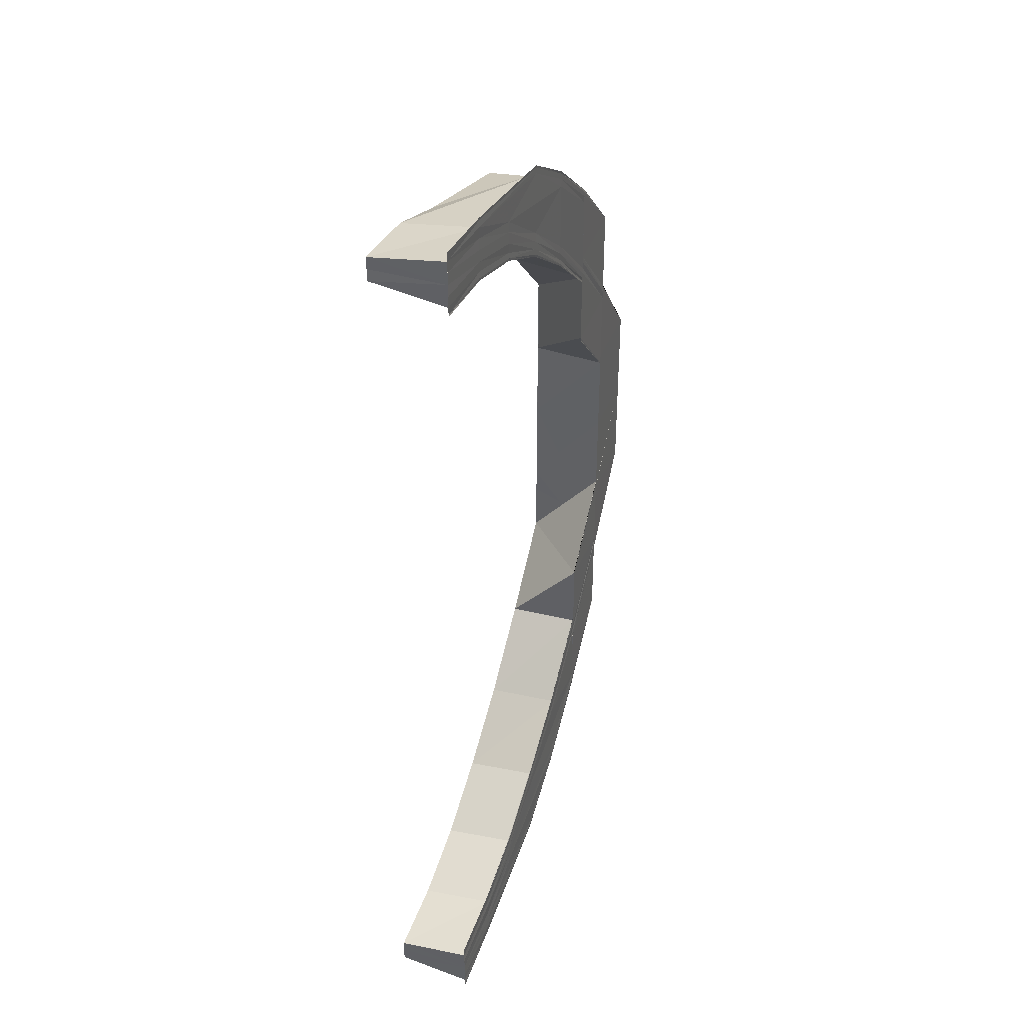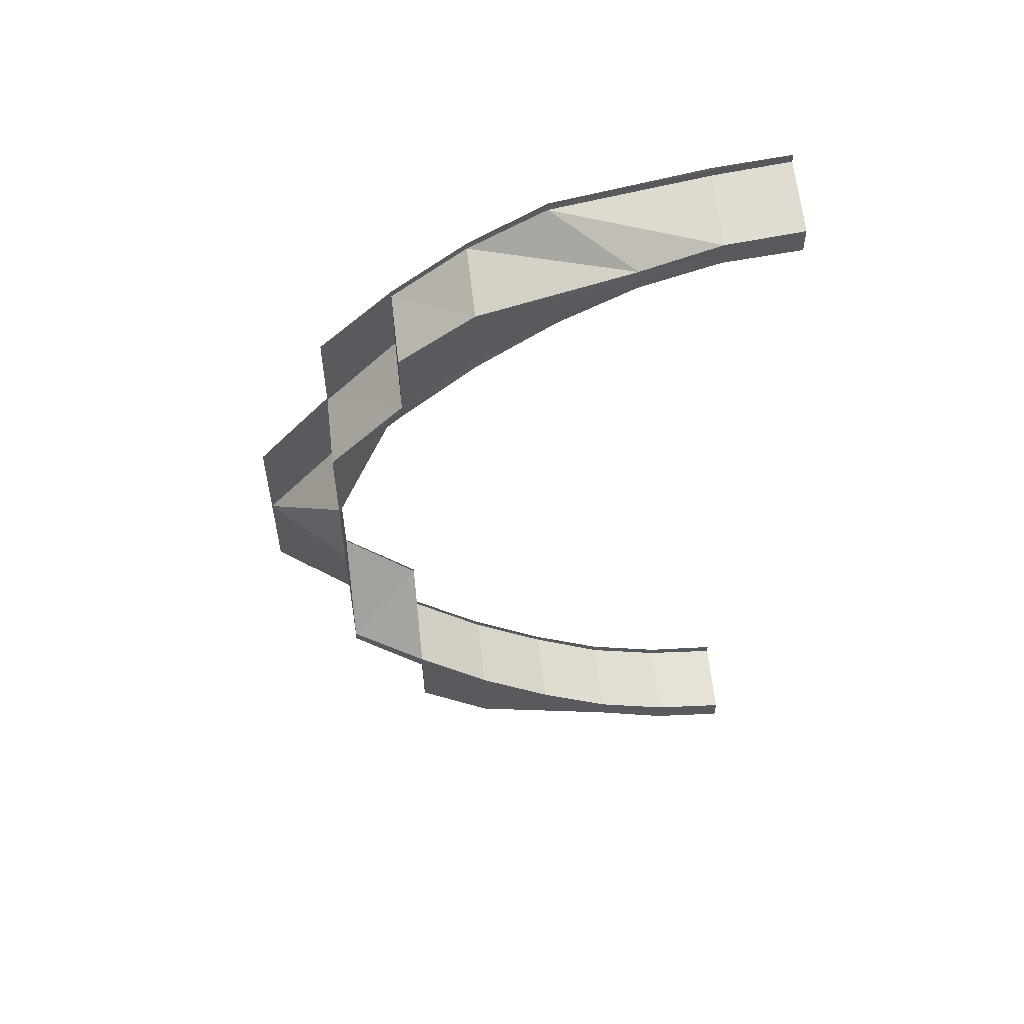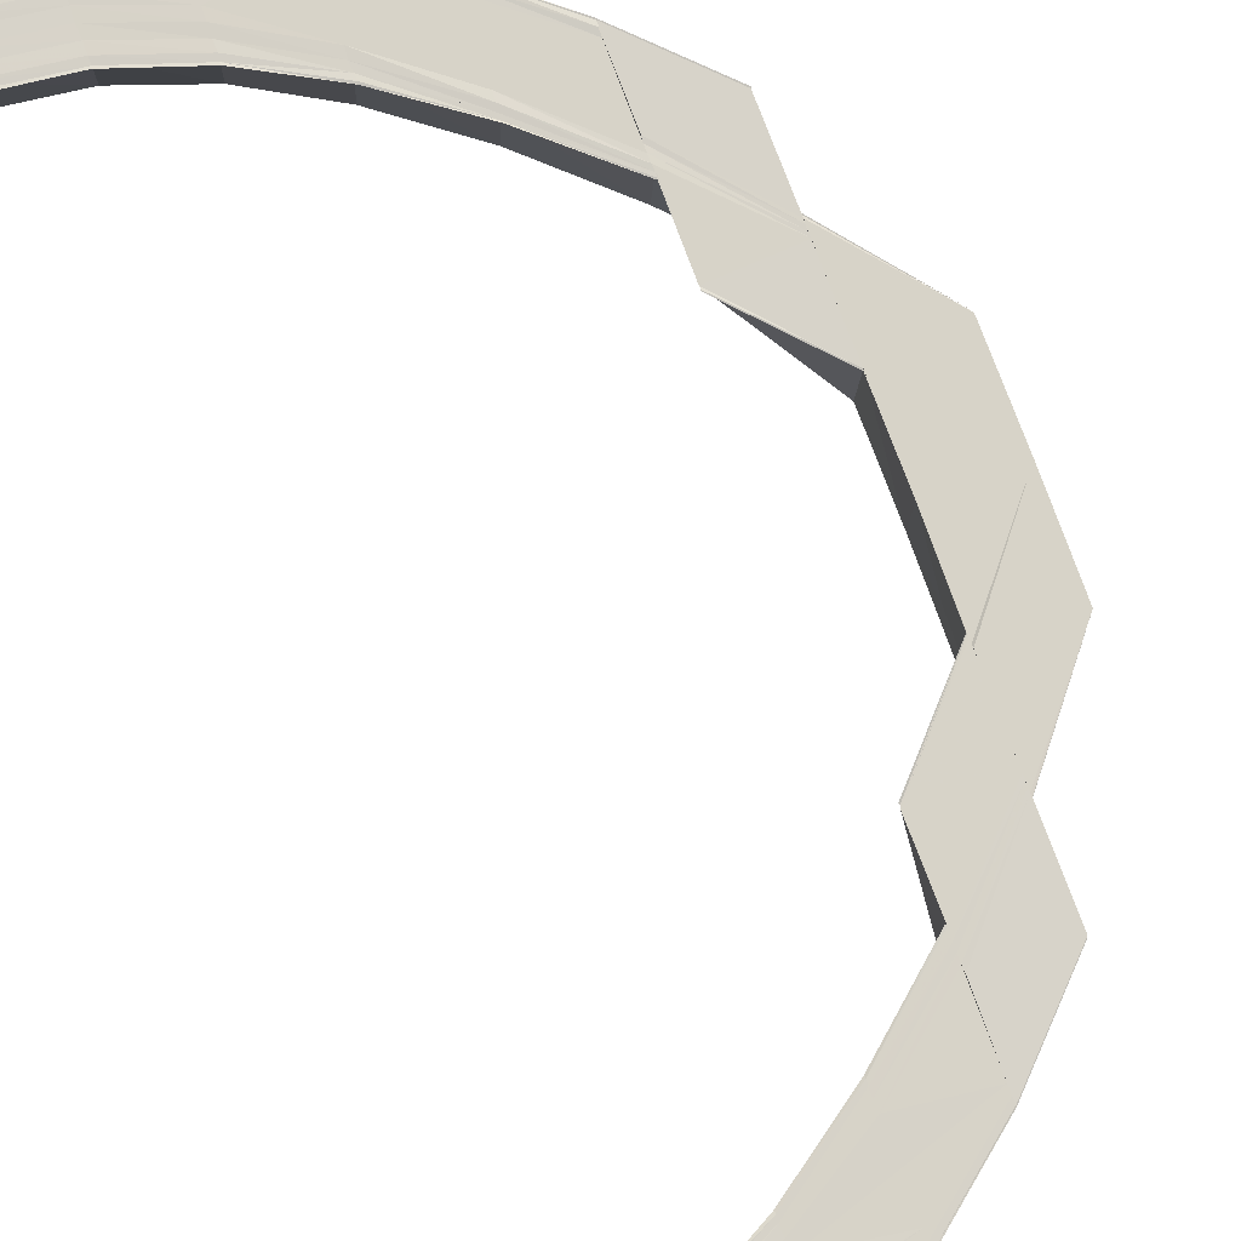
<metadata>
{"format":"obj","ext":"obj","renderer":"f3d","projection":"perspective","resolution":1024,"background":"white","views":[{"elev":39.8,"azim":110.2,"up":"+Z"},{"elev":57.6,"azim":-6.5,"up":"+Z"},{"elev":76.8,"azim":160.0,"up":"+Y"}]}
</metadata>
<code>
o 14574
v 2224 1870 7.778
v 2224 1870 7.779
v 2224 1870 7.778
v 2224 1870 7.78
v 2224 1870 7.778
v 2224 1870 7.78
v 2224 1870 7.779
v 2224 1870 7.779
v 2224 1870 7.781
v 2224 1870 7.781
v 2224 1870 7.782
v 2224 1870 7.782
v 2224 1870 7.784
v 2224 1870 7.785
v 2224 1870 7.782
v 2224 1870 7.78
v 2224 1870 7.782
v 2224 1870 7.786
v 2224 1870 7.784
v 2224 1870 7.781
v 2224 1870 7.779
v 2224 1870 7.78
v 2224 1870 7.78
v 2224 1870 7.779
v 2224 1870 7.783
v 2224 1870 7.783
v 2224 1870 7.78
v 2224 1870 7.778
v 2224 1870 7.78
v 2224 1870 7.778
v 2224 1870 7.779
v 2224 1870 7.778
v 2224 1870 7.78
v 2224 1870 7.779
v 2224 1870 7.782
v 2224 1870 7.78
v 2224 1870 7.783
v 2224 1870 7.784
v 2224 1870 7.783
v 2224 1870 7.779
v 2224 1870 7.78
v 2224 1870 7.78
v 2224 1870 7.779
v 2224 1870 7.786
v 2224 1870 7.784
v 2224 1870 7.789
v 2224 1870 7.79
v 2224 1870 7.789
v 2224 1870 7.783
v 2224 1870 7.783
v 2224 1870 7.784
v 2224 1870 7.783
v 2224 1870 7.791
v 2224 1870 7.79
v 2224 1870 7.784
v 2224 1870 7.798
v 2224 1870 7.798
v 2224 1870 7.793
v 2224 1870 7.798
v 2224 1870 7.789
v 2224 1870 7.789
v 2224 1870 7.79
v 2224 1870 7.789
v 2224 1870 7.787
v 2224 1870 7.801
v 2224 1870 7.794
v 2224 1870 7.802
v 2224 1870 7.794
v 2224 1870 7.802
v 2224 1870 7.811
v 2224 1870 7.789
v 2224 1870 7.799
v 2224 1870 7.791
v 2224 1870 7.786
v 2224 1870 7.782
v 2224 1870 7.784
v 2224 1870 7.781
v 2224 1870 7.785
v 2224 1870 7.789
v 2224 1870 7.784
v 2224 1870 7.782
v 2224 1870 7.781
v 2224 1870 7.785
v 2224 1870 7.782
v 2224 1870 7.79
v 2224 1870 7.795
v 2224 1870 7.787
v 2224 1870 7.787
v 2224 1870 7.787
v 2224 1870 7.788
v 2224 1870 7.791
v 2224 1870 7.791
v 2224 1870 7.787
v 2224 1870 7.785
v 2224 1870 7.784
v 2224 1870 7.786
v 2224 1870 7.787
v 2224 1870 7.788
v 2224 1870 7.787
v 2224 1870 7.786
v 2224 1870 7.784
v 2224 1870 7.784
v 2224 1870 7.786
v 2224 1870 7.785
v 2224 1870 7.785
v 2224 1870 7.787
v 2224 1870 7.79
v 2224 1870 7.784
v 2224 1870 7.783
v 2224 1870 7.783
v 2224 1870 7.789
v 2224 1870 7.789
v 2224 1870 7.783
v 2224 1870 7.791
v 2224 1870 7.79
v 2224 1870 7.791
v 2224 1870 7.799
v 2224 1870 7.798
v 2224 1870 7.79
v 2224 1870 7.789
v 2224 1870 7.789
v 2224 1870 7.798
v 2224 1870 7.798
v 2224 1870 7.789
v 2224 1870 7.798
v 2224 1870 7.799
v 2224 1870 7.793
v 2224 1870 7.801
v 2224 1870 7.789
v 2224 1870 7.787
v 2224 1870 7.785
v 2224 1870 7.784
v 2224 1870 7.79
v 2224 1870 7.789
v 2224 1870 7.795
v 2224 1870 7.794
v 2224 1870 7.794
v 2224 1870 7.803
v 2224 1870 7.802
v 2224 1870 7.812
v 2224 1870 7.811
v 2224 1870 7.802
v 2224 1870 7.811
v 2224 1870 7.822
v 2224 1870 7.821
v 2224 1870 7.833
v 2224 1870 7.822
v 2224 1870 7.833
v 2224 1870 7.822
v 2224 1870 7.812
v 2224 1870 7.803
v 2224 1870 7.833
v 2224 1870 7.833
v 2224 1870 7.81
v 2224 1870 7.82
v 2224 1870 7.795
v 2224 1870 7.812
v 2224 1870 7.812
v 2224 1870 7.809
v 2224 1870 7.82
v 2224 1870 7.813
v 2224 1870 7.804
v 2224 1870 7.819
v 2224 1870 7.832
v 2224 1870 7.803
v 2224 1870 7.804
v 2224 1870 7.803
v 2224 1870 7.832
v 2224 1870 7.82
v 2224 1870 7.82
v 2224 1870 7.832
v 2224 1870 7.808
v 2224 1870 7.832
v 2224 1870 7.819
v 2224 1870 7.808
v 2224 1870 7.808
v 2224 1870 7.808
v 2224 1870 7.82
v 2224 1870 7.808
v 2224 1870 7.808
v 2224 1870 7.798
v 2224 1870 7.808
v 2224 1870 7.798
v 2224 1870 7.798
v 2224 1870 7.809
v 2224 1870 7.798
v 2224 1870 7.799
v 2224 1870 7.808
v 2224 1870 7.808
v 2224 1870 7.808
v 2224 1870 7.798
v 2224 1870 7.798
v 2224 1870 7.798
v 2224 1870 7.798
v 2224 1870 7.81
v 2224 1870 7.821
v 2224 1870 7.811
v 2224 1870 7.82
v 2224 1870 7.809
v 2224 1870 7.822
v 2224 1870 7.812
v 2224 1870 7.822
v 2224 1870 7.833
v 2224 1870 7.822
v 2224 1870 7.822
v 2224 1870 7.823
v 2224 1870 7.833
v 2224 1870 7.822
v 2224 1870 7.822
v 2224 1870 7.822
v 2224 1870 7.833
v 2224 1870 7.833
v 2224 1870 7.845
v 2224 1870 7.845
v 2224 1870 7.845
v 2224 1870 7.858
v 2224 1870 7.856
v 2224 1870 7.857
v 2224 1870 7.845
v 2224 1870 7.832
v 2224 1870 7.832
v 2224 1870 7.857
v 2224 1870 7.832
v 2224 1870 7.819
v 2224 1870 7.819
v 2224 1870 7.819
v 2224 1870 7.832
v 2224 1870 7.845
v 2224 1870 7.858
v 2224 1870 7.869
v 2224 1870 7.858
v 2224 1870 7.87
v 2224 1870 7.882
v 2224 1870 7.881
v 2224 1870 7.88
v 2224 1870 7.881
v 2224 1870 7.89
v 2224 1870 7.891
v 2224 1870 7.9
v 2224 1870 7.899
v 2224 1870 7.9
v 2224 1870 7.892
v 2224 1870 7.892
v 2224 1870 7.891
v 2224 1870 7.892
v 2224 1870 7.898
v 2224 1870 7.899
v 2224 1870 7.906
v 2224 1870 7.905
v 2224 1870 7.907
v 2224 1870 7.9
v 2224 1870 7.9
v 2224 1870 7.899
v 2224 1870 7.9
v 2224 1870 7.904
v 2224 1870 7.905
v 2224 1870 7.91
v 2224 1870 7.909
v 2224 1870 7.91
v 2224 1870 7.907
v 2224 1870 7.906
v 2224 1870 7.905
v 2224 1870 7.907
v 2224 1870 7.908
v 2224 1870 7.909
v 2224 1870 7.905
v 2224 1870 7.906
v 2224 1870 7.907
v 2224 1870 7.903
v 2224 1870 7.904
v 2224 1870 7.904
v 2224 1870 7.898
v 2224 1870 7.904
v 2224 1870 7.906
v 2224 1870 7.901
v 2224 1870 7.907
v 2224 1870 7.909
v 2224 1870 7.908
v 2224 1870 7.907
v 2224 1870 7.909
v 2224 1870 7.908
v 2224 1870 7.909
v 2224 1870 7.904
v 2224 1870 7.91
v 2224 1870 7.91
v 2224 1870 7.911
v 2224 1870 7.912
v 2224 1870 7.91
v 2224 1870 7.91
v 2224 1870 7.909
v 2224 1870 7.91
v 2224 1870 7.909
v 2224 1870 7.91
v 2224 1870 7.91
v 2224 1870 7.912
v 2224 1870 7.911
v 2224 1870 7.91
v 2224 1870 7.909
v 2224 1870 7.908
v 2224 1870 7.905
v 2224 1870 7.906
v 2224 1870 7.907
v 2224 1870 7.91
v 2224 1870 7.91
v 2224 1870 7.906
v 2224 1870 7.91
v 2224 1870 7.909
v 2224 1870 7.906
v 2224 1870 7.904
v 2224 1870 7.906
v 2224 1870 7.903
v 2224 1870 7.904
v 2224 1870 7.903
v 2224 1870 7.9
v 2224 1870 7.903
v 2224 1870 7.904
v 2224 1870 7.904
v 2224 1870 7.901
v 2224 1870 7.903
v 2224 1870 7.902
v 2224 1870 7.906
v 2224 1870 7.902
v 2224 1870 7.902
v 2224 1870 7.903
v 2224 1870 7.9
v 2224 1870 7.895
v 2224 1870 7.894
v 2224 1870 7.888
v 2224 1870 7.887
v 2224 1870 7.879
v 2224 1870 7.878
v 2224 1870 7.868
v 2224 1870 7.903
v 2224 1870 7.902
v 2224 1870 7.902
v 2224 1870 7.903
v 2224 1870 7.903
v 2224 1870 7.902
v 2224 1870 7.903
v 2224 1870 7.9
v 2224 1870 7.899
v 2224 1870 7.898
v 2224 1870 7.902
v 2224 1870 7.902
v 2224 1870 7.899
v 2224 1870 7.9
v 2224 1870 7.901
v 2224 1870 7.894
v 2224 1870 7.893
v 2224 1870 7.893
v 2224 1870 7.898
v 2224 1870 7.899
v 2224 1870 7.893
v 2224 1870 7.894
v 2224 1870 7.895
v 2224 1870 7.887
v 2224 1870 7.886
v 2224 1870 7.886
v 2224 1870 7.893
v 2224 1870 7.893
v 2224 1870 7.886
v 2224 1870 7.887
v 2224 1870 7.888
v 2224 1870 7.878
v 2224 1870 7.877
v 2224 1870 7.877
v 2224 1870 7.886
v 2224 1870 7.878
v 2224 1870 7.879
v 2224 1870 7.886
v 2224 1870 7.877
v 2224 1870 7.88
v 2224 1870 7.869
v 2224 1870 7.868
v 2224 1870 7.879
v 2224 1870 7.888
v 2224 1870 7.88
v 2224 1870 7.869
v 2224 1870 7.895
v 2224 1870 7.889
v 2224 1870 7.89
v 2224 1870 7.897
v 2224 1870 7.787
v 2224 1870 7.785
v 2224 1870 7.787
v 2224 1870 7.787
v 2224 1870 7.788
v 2224 1870 7.787
v 2224 1870 7.786
v 2224 1870 7.787
v 2224 1870 7.785
v 2224 1870 7.79
v 2224 1870 7.791
v 2224 1870 7.79
v 2224 1870 7.803
v 2224 1870 7.803
v 2224 1870 7.791
v 2224 1870 7.788
v 2224 1870 7.804
v 2224 1870 7.796
v 2224 1870 7.787
v 2224 1870 7.788
v 2224 1870 7.787
v 2224 1870 7.796
v 2224 1870 7.796
v 2224 1870 7.795
v 2224 1870 7.79
v 2224 1870 7.791
v 2224 1870 7.791
v 2224 1870 7.796
v 2224 1870 7.796
v 2224 1870 7.791
v 2224 1870 7.803
v 2224 1870 7.795
v 2224 1870 7.796
v 2224 1870 7.796
v 2224 1870 7.804
v 2224 1870 7.803
v 2224 1870 7.796
v 2224 1870 7.803
v 2224 1870 7.803
v 2224 1870 7.804
v 2224 1870 7.813
v 2224 1870 7.812
v 2224 1870 7.803
v 2224 1870 7.791
v 2224 1870 7.796
v 2224 1870 7.791
v 2224 1870 7.79
v 2224 1870 7.796
v 2224 1870 7.791
v 2224 1870 7.795
v 2224 1870 7.809
v 2224 1870 7.82
v 2224 1870 7.808
v 2224 1870 7.819
v 2224 1870 7.832
v 2224 1870 7.819
v 2224 1870 7.832
v 2224 1870 7.845
v 2224 1870 7.832
v 2224 1870 7.832
v 2224 1870 7.832
v 2224 1870 7.858
v 2224 1870 7.858
v 2224 1870 7.845
v 2224 1870 7.858
v 2224 1870 7.858
v 2224 1870 7.87
v 2224 1870 7.858
v 2224 1870 7.87
v 2224 1870 7.858
v 2224 1870 7.881
v 2224 1870 7.869
v 2224 1870 7.881
v 2224 1870 7.88
v 2224 1870 7.869
v 2224 1870 7.88
v 2224 1870 7.89
v 2224 1870 7.898
v 2224 1870 7.891
v 2224 1870 7.869
v 2224 1870 7.87
v 2224 1870 7.904
v 2224 1870 7.899
v 2224 1870 7.87
v 2224 1870 7.858
v 2224 1870 7.87
v 2224 1870 7.87
v 2224 1870 7.87
v 2224 1870 7.858
v 2224 1870 7.898
v 2224 1870 7.89
v 2224 1870 7.889
v 2224 1870 7.88
v 2224 1870 7.868
v 2224 1870 7.868
v 2224 1870 7.856
v 2224 1870 7.867
v 2224 1870 7.868
v 2224 1870 7.856
v 2224 1870 7.856
v 2224 1870 7.867
v 2224 1870 7.856
v 2224 1870 7.879
v 2224 1870 7.868
v 2224 1870 7.867
v 2224 1870 7.856
v 2224 1870 7.868
v 2224 1870 7.856
v 2224 1870 7.856
v 2224 1870 7.856
v 2224 1870 7.868
v 2224 1870 7.888
v 2224 1870 7.897
v 2224 1870 7.895
v 2224 1870 7.887
v 2224 1870 7.878
v 2224 1870 7.894
v 2224 1870 7.886
v 2224 1870 7.887
v 2224 1870 7.886
v 2224 1870 7.877
v 2224 1870 7.893
v 2224 1870 7.894
v 2224 1870 7.877
v 2224 1870 7.877
v 2224 1870 7.878
v 2224 1870 7.893
v 2224 1870 7.886
v 2224 1870 7.886
v 2224 1870 7.886
v 2224 1870 7.887
v 2224 1870 7.901
v 2224 1870 7.903
v 2224 1870 7.904
v 2224 1870 7.905
v 2224 1870 7.899
v 2224 1870 7.899
v 2224 1870 7.9
v 2224 1870 7.899
v 2224 1870 7.9
v 2224 1870 7.9
v 2224 1870 7.907
v 2224 1870 7.906
v 2224 1870 7.9
v 2224 1870 7.898
v 2224 1870 7.893
v 2224 1870 7.893
v 2224 1870 7.893
v 2224 1870 7.894
v 2224 1870 7.9
v 2224 1870 7.892
v 2224 1870 7.9
v 2224 1870 7.892
v 2224 1870 7.892
v 2224 1870 7.891
v 2224 1870 7.892
v 2224 1870 7.881
v 2224 1870 7.882
v 2224 1870 7.882
v 2224 1870 7.892
v 2224 1870 7.892
v 2224 1870 7.882
v 2224 1870 7.882
v 2224 1870 7.892
v 2224 1870 7.881
v 2224 1870 7.882
v 2224 1870 7.892
v 2224 1870 7.882
v 2224 1870 7.899
v 2224 1870 7.902
v 2224 1870 7.898
v 2224 1870 7.9
v 2224 1870 7.902
v 2224 1870 7.898
v 2224 1870 7.903
f 1 2 3
f 2 4 5
f 6 4 5
f 7 6 3
f 8 6 9
f 10 8 11
f 12 10 11
f 13 12 11
f 14 13 11
f 9 15 11
f 16 15 9
f 17 18 16
f 6 19 15
f 20 17 21
f 22 19 23
f 24 25 23
f 25 26 27
f 19 26 27
f 28 29 21
f 28 29 30
f 29 31 32
f 29 33 34
f 35 36 34
f 37 38 36
f 37 39 40
f 41 37 42
f 41 37 43
f 44 45 36
f 46 47 45
f 46 48 49
f 50 46 51
f 50 46 52
f 53 54 45
f 44 53 55
f 56 57 54
f 58 53 44
f 56 59 60
f 61 56 62
f 61 56 63
f 64 58 44
f 58 65 53
f 66 58 64
f 67 65 58
f 68 69 58
f 69 70 65
f 71 68 64
f 65 72 73
f 64 74 75
f 76 75 77
f 76 64 35
f 78 71 76
f 79 64 76
f 80 78 81
f 81 76 82
f 83 76 84
f 85 86 79
f 87 85 83
f 88 85 89
f 90 91 89
f 85 92 93
f 91 92 93
f 94 87 95
f 94 87 96
f 97 98 96
f 87 99 100
f 98 99 100
f 15 101 11
f 11 101 102
f 15 103 101
f 55 103 15
f 101 104 102
f 102 104 105
f 103 106 101
f 101 106 104
f 19 107 103
f 108 107 109
f 110 111 109
f 111 112 113
f 107 112 113
f 103 114 106
f 115 114 103
f 116 117 115
f 107 118 114
f 119 118 120
f 121 122 120
f 118 123 124
f 122 123 124
f 125 126 114
f 114 126 127
f 114 127 106
f 126 128 127
f 106 127 129
f 106 129 104
f 104 129 130
f 130 131 132
f 133 134 131
f 135 136 134
f 129 137 133
f 127 137 129
f 127 128 137
f 138 139 136
f 140 141 139
f 137 142 135
f 128 142 137
f 142 143 138
f 143 144 140
f 145 144 143
f 144 146 147
f 146 148 149
f 144 149 150
f 143 150 151
f 152 153 149
f 154 145 143
f 154 143 142
f 155 145 154
f 142 151 156
f 128 154 142
f 157 158 151
f 159 154 128
f 159 155 154
f 126 159 128
f 160 155 159
f 157 161 162
f 163 164 160
f 165 157 166
f 165 157 167
f 164 168 169
f 170 171 160
f 170 169 172
f 171 173 169
f 174 169 172
f 175 174 176
f 177 178 175
f 179 178 159
f 179 180 181
f 182 180 181
f 183 182 184
f 185 172 186
f 187 186 54
f 187 185 125
f 188 189 186
f 188 190 191
f 192 188 193
f 192 188 194
f 65 195 187
f 195 196 185
f 197 195 65
f 196 198 199
f 200 196 195
f 197 200 195
f 147 200 197
f 201 202 197
f 202 203 200
f 204 203 205
f 206 207 205
f 203 152 208
f 209 152 206
f 209 152 210
f 211 212 200
f 211 213 212
f 213 214 212
f 215 216 213
f 213 217 214
f 217 218 214
f 219 213 220
f 221 215 220
f 214 222 219
f 221 223 224
f 225 223 226
f 171 214 227
f 214 228 173
f 222 229 228
f 222 230 231
f 230 232 229
f 233 234 232
f 235 236 232
f 237 238 236
f 239 240 238
f 239 241 242
f 243 239 244
f 243 239 245
f 246 247 238
f 248 249 247
f 248 250 251
f 252 248 253
f 252 248 254
f 255 256 247
f 257 258 256
f 257 259 260
f 261 257 262
f 261 257 263
f 264 265 256
f 255 264 266
f 267 264 255
f 267 268 264
f 269 267 255
f 270 267 269
f 269 271 272
f 273 274 267
f 275 273 269
f 274 276 267
f 276 277 278
f 274 276 279
f 276 280 279
f 281 280 282
f 283 274 279
f 280 284 279
f 280 285 265
f 286 285 265
f 286 287 288
f 289 286 290
f 289 286 291
f 292 284 293
f 294 295 293
f 295 296 297
f 284 296 297
f 298 284 299
f 300 298 301
f 302 303 301
f 303 304 305
f 298 304 305
f 306 307 299
f 299 307 308
f 307 279 308
f 308 279 309
f 279 310 309
f 309 310 311
f 310 312 313
f 309 313 314
f 315 316 313
f 311 317 318
f 315 319 320
f 283 321 317
f 322 315 323
f 322 315 324
f 325 318 326
f 327 326 328
f 329 328 330
f 331 330 332
f 333 283 334
f 335 336 334
f 336 337 338
f 283 337 338
f 339 283 270
f 340 339 341
f 342 343 341
f 343 344 345
f 339 344 345
f 346 339 347
f 348 346 349
f 350 351 349
f 351 352 353
f 346 352 353
f 354 346 355
f 356 354 357
f 358 359 357
f 359 360 361
f 354 360 361
f 362 354 363
f 364 362 365
f 366 367 365
f 368 362 369
f 367 370 371
f 362 370 371
f 369 372 373
f 373 372 230
f 374 375 373
f 375 376 372
f 372 377 378
f 376 379 380
f 372 380 235
f 363 380 372
f 380 381 377
f 379 275 382
f 382 272 381
f 355 382 380
f 380 382 237
f 382 269 246
f 347 269 382
f 104 383 384
f 385 386 384
f 385 387 388
f 389 385 390
f 389 385 391
f 129 392 383
f 137 156 392
f 393 394 383
f 395 396 156
f 393 397 398
f 395 399 400
f 401 393 402
f 401 393 403
f 404 395 405
f 404 395 406
f 407 86 408
f 409 410 408
f 410 411 412
f 86 411 412
f 86 413 66
f 414 413 415
f 416 417 415
f 417 418 419
f 413 418 419
f 413 201 67
f 420 201 421
f 422 423 421
f 201 424 425
f 423 424 425
f 426 427 428
f 426 427 429
f 427 430 431
f 427 432 392
f 433 434 435
f 436 437 438
f 439 440 441
f 442 440 443
f 444 445 446
f 447 448 446
f 447 449 450
f 450 451 452
f 449 453 451
f 453 233 451
f 449 453 454
f 455 456 454
f 454 456 457
f 458 459 455
f 459 460 461
f 462 458 463
f 460 464 465
f 463 466 467
f 468 469 467
f 470 468 471
f 465 472 473
f 473 472 474
f 473 474 475
f 456 475 457
f 457 475 476
f 476 477 478
f 479 480 478
f 481 479 482
f 479 483 484
f 475 485 476
f 475 474 485
f 476 485 486
f 483 487 488
f 489 487 488
f 490 489 491
f 492 489 218
f 486 493 218
f 486 331 493
f 485 494 331
f 474 494 485
f 474 495 494
f 472 495 474
f 495 496 494
f 494 496 329
f 494 497 498
f 496 499 497
f 500 501 498
f 500 502 503
f 504 505 497
f 506 500 507
f 506 500 508
f 504 509 510
f 511 504 512
f 511 504 513
f 496 514 327
f 514 309 325
f 308 309 514
f 515 514 496
f 515 308 514
f 495 515 496
f 299 308 515
f 516 515 495
f 516 299 515
f 282 299 516
f 472 516 495
f 266 516 472
f 514 314 499
f 517 298 516
f 518 517 472
f 519 520 499
f 521 517 522
f 523 524 522
f 517 525 526
f 524 525 526
f 519 527 528
f 529 519 530
f 529 519 531
f 518 532 533
f 534 532 533
f 535 534 536
f 537 518 473
f 537 518 538
f 539 537 540
f 541 542 540
f 537 543 544
f 542 543 544
f 545 546 547
f 545 546 548
f 546 549 550
f 551 552 553
f 551 552 554
f 552 555 556
f 552 557 314

</code>
